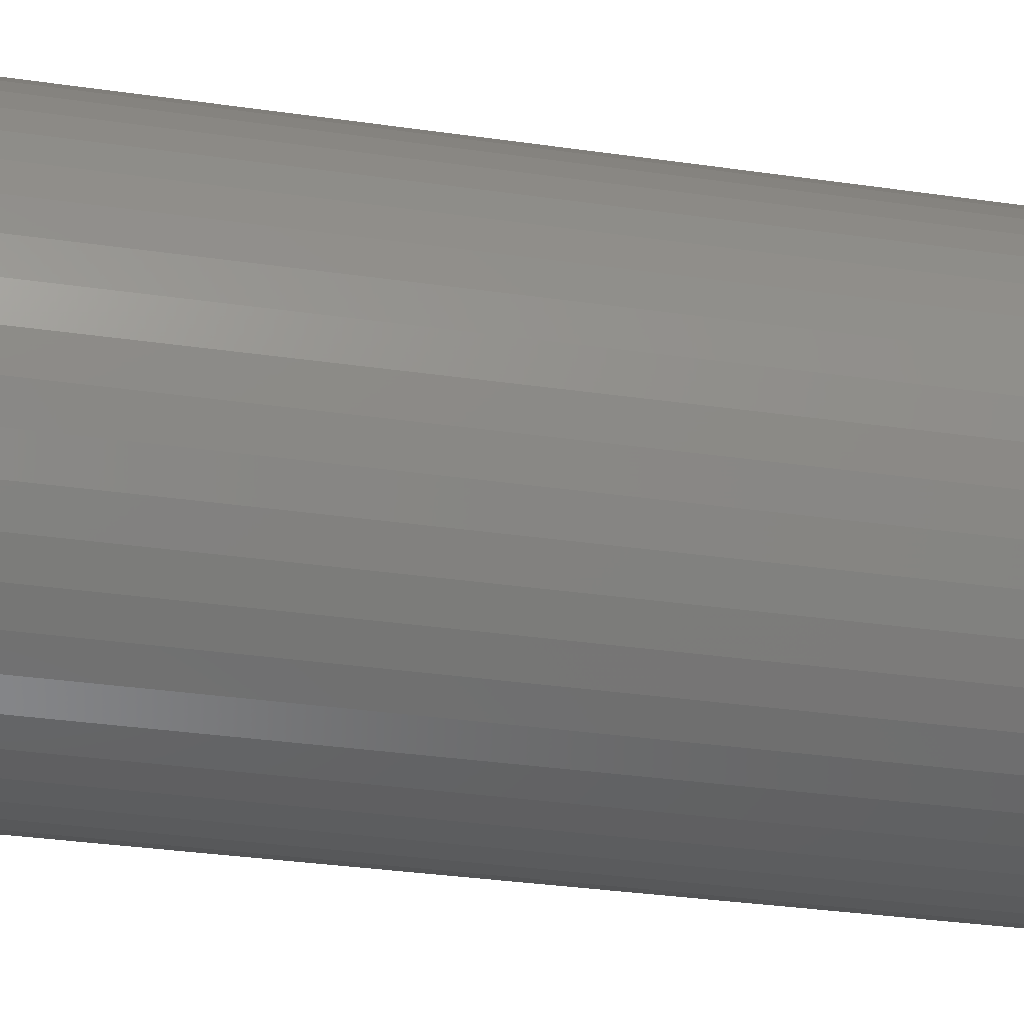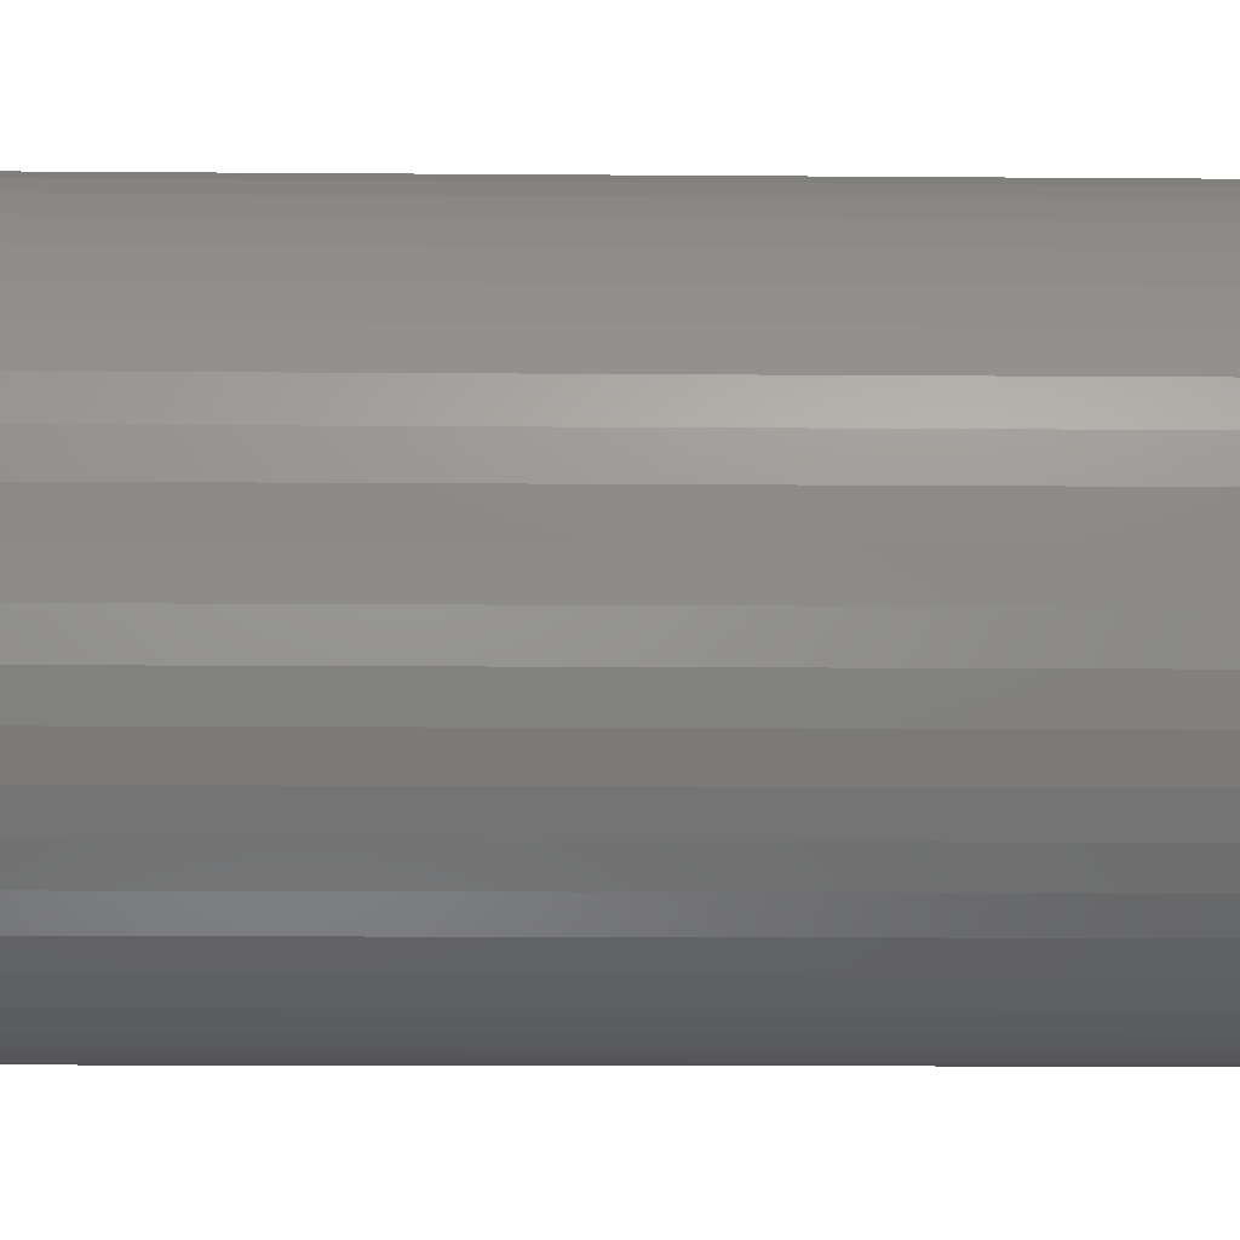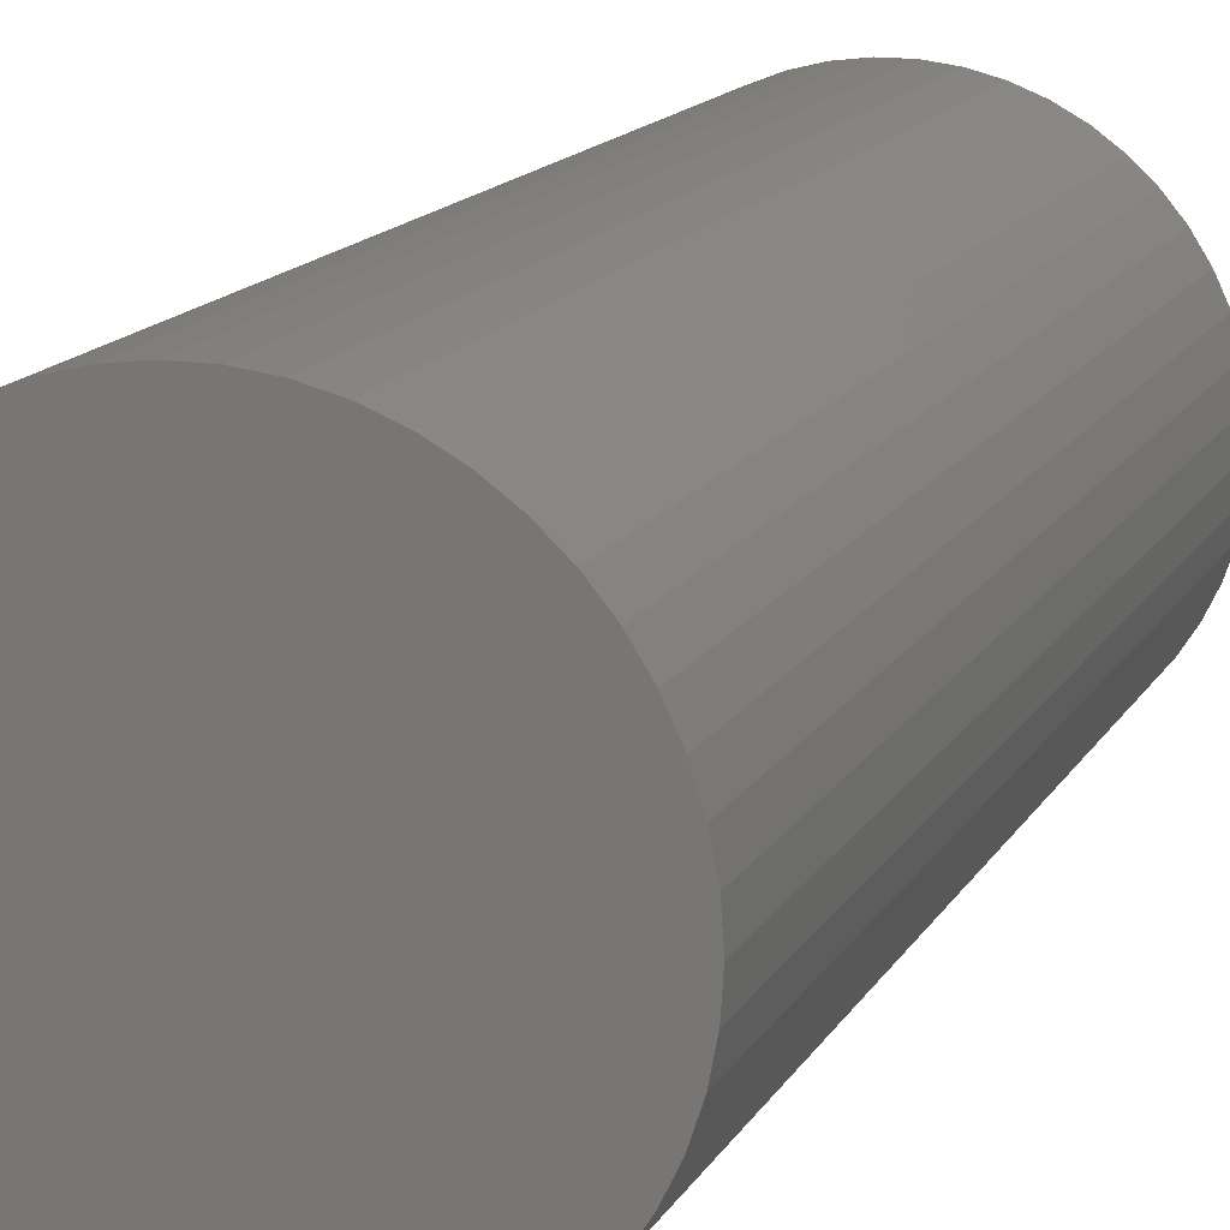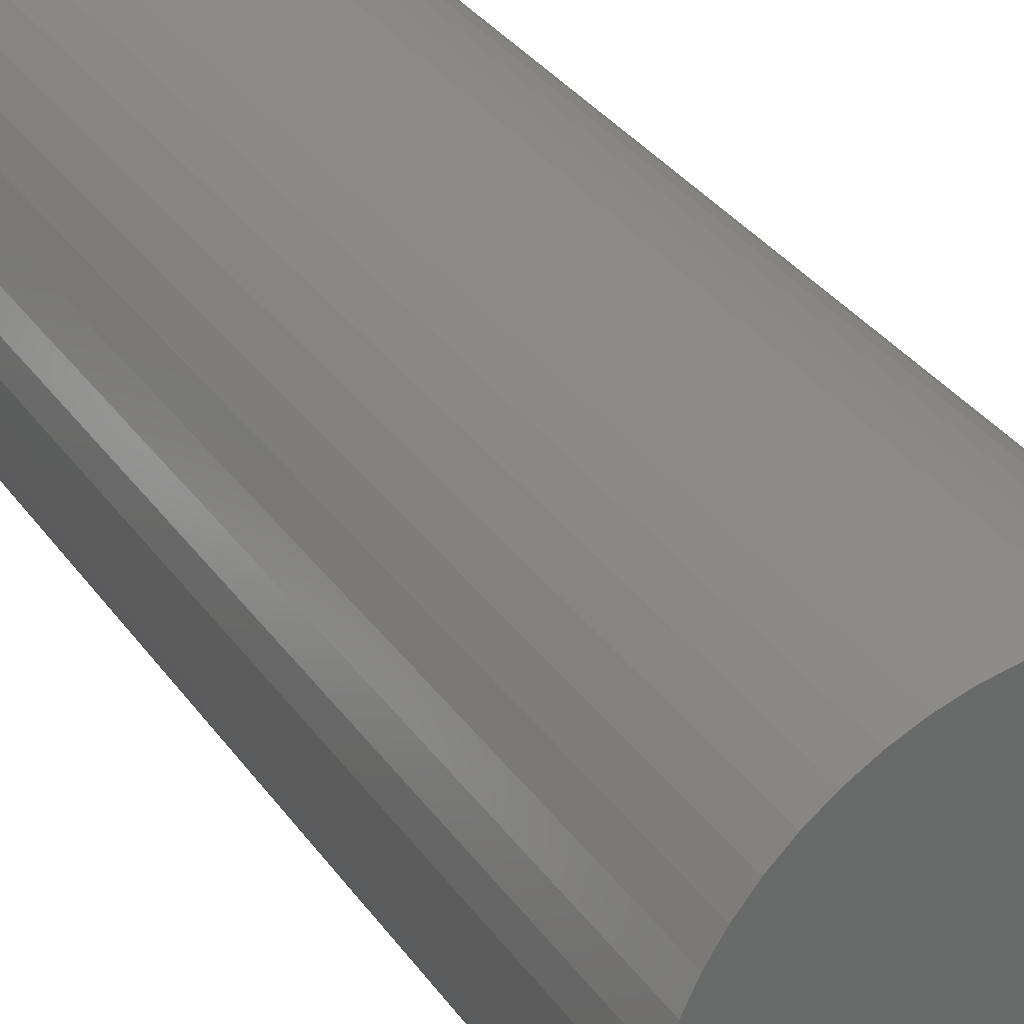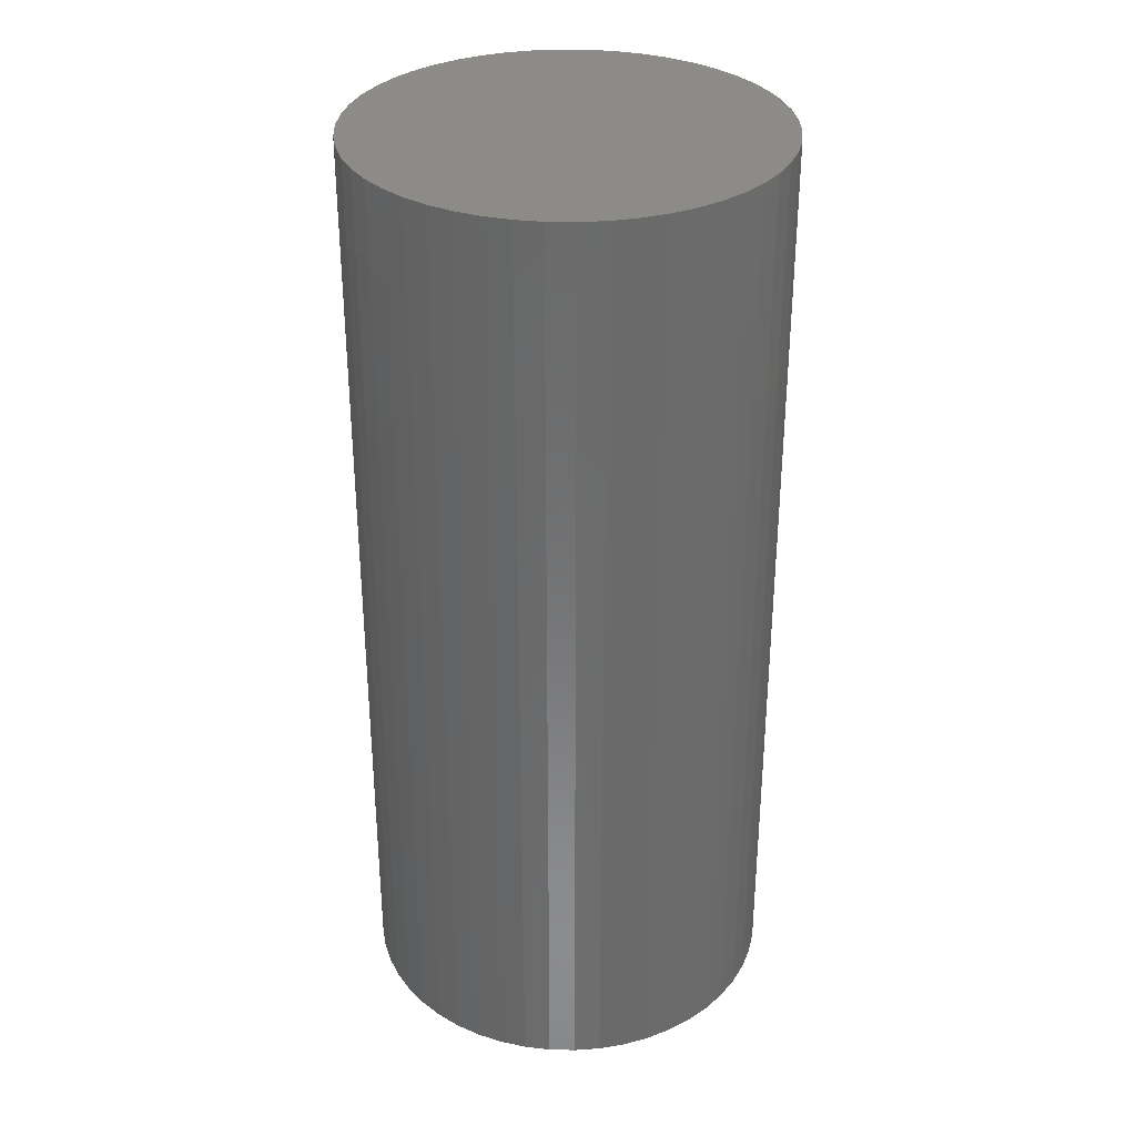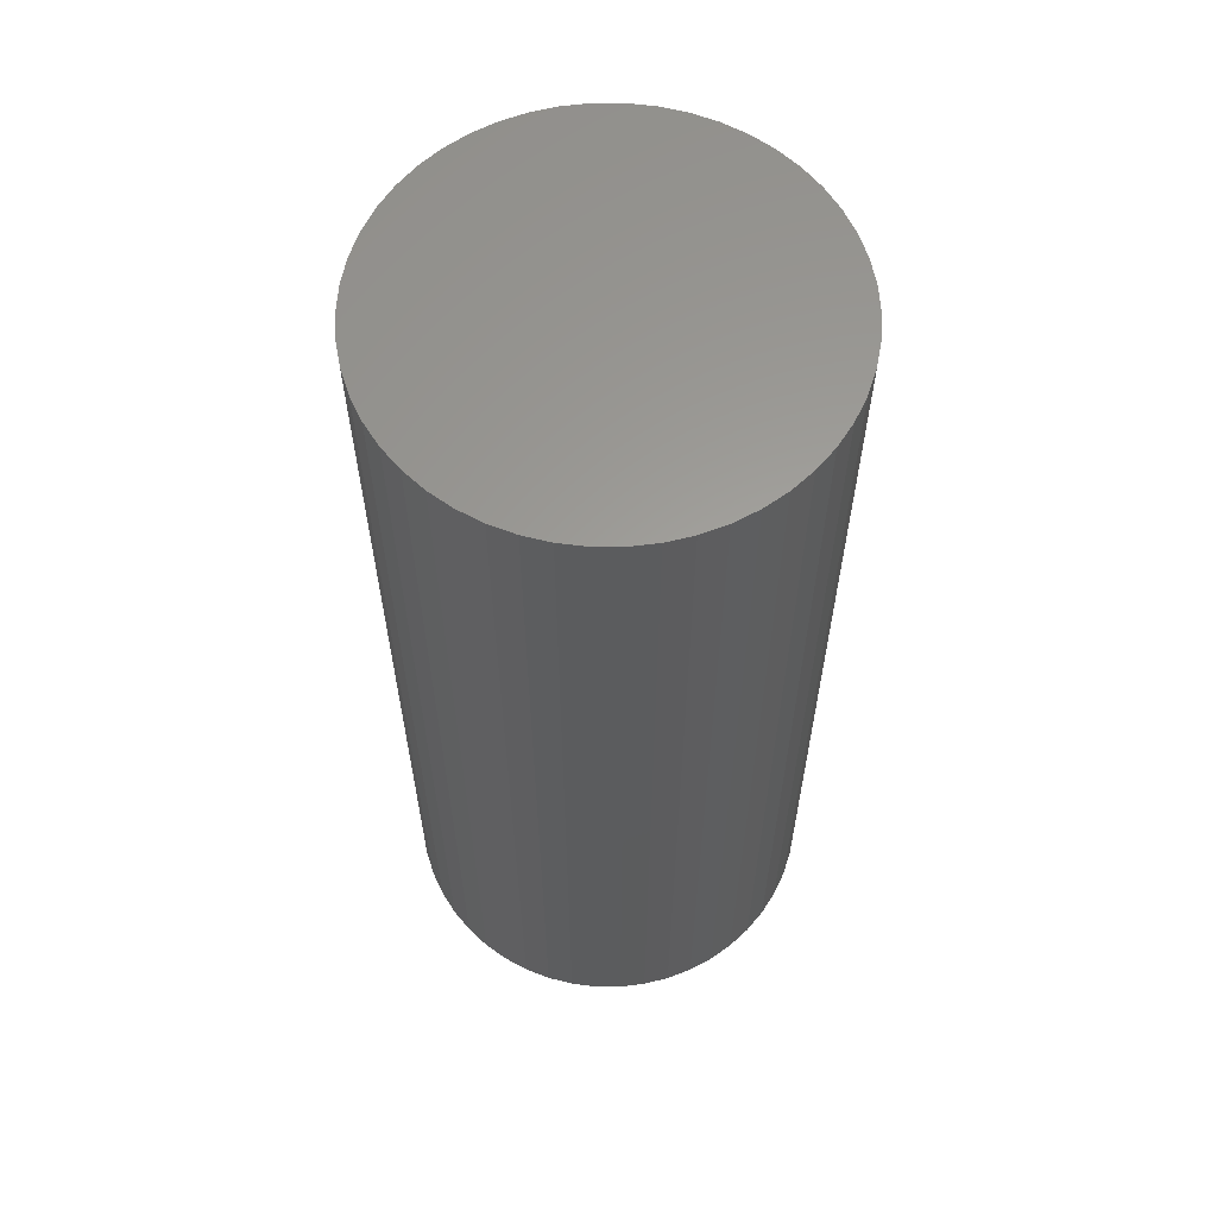
<metadata>
{"format":"stl","ext":"stl","renderer":"f3d","projection":"perspective","resolution":1024,"background":"white","views":[{"elev":-32.3,"azim":-101.5,"up":"+Y"},{"elev":-8.9,"azim":88.6,"up":"+Y"},{"elev":14.3,"azim":19.6,"up":"+Y"},{"elev":35.5,"azim":-31.1,"up":"+Y"},{"elev":32.8,"azim":174.5,"up":"+Z"},{"elev":61.0,"azim":21.7,"up":"+Z"}]}
</metadata>
<code>
# stl→obj: 100 verts, 196 faces
v 3.35 0 7.5
v 3.324 0.4199 -7.5
v 3.324 0.4199 7.5
v 3.35 0 -7.5
v -3.35 0 -7.5
v -3.324 0.4199 7.5
v -3.324 0.4199 -7.5
v -3.35 0 7.5
v 0.2103 3.343 -7.5
v -0.2103 3.343 7.5
v 0.2103 3.343 7.5
v -0.2103 3.343 -7.5
v 3.324 -0.4199 7.5
v 3.245 0.8331 7.5
v 3.245 -0.8331 7.5
v 3.115 1.233 7.5
v 3.115 -1.233 7.5
v 2.936 1.614 7.5
v 2.936 -1.614 7.5
v 2.71 1.969 7.5
v 2.71 -1.969 7.5
v 2.442 2.293 7.5
v 2.442 -2.293 7.5
v 2.135 2.581 7.5
v 2.135 -2.581 7.5
v 1.795 2.829 7.5
v 1.795 -2.829 7.5
v 1.426 3.031 7.5
v 1.426 -3.031 7.5
v 1.035 3.186 7.5
v 1.035 -3.186 7.5
v 0.6277 3.291 7.5
v 0.6277 -3.291 7.5
v 0.2103 -3.343 7.5
v -0.2103 -3.343 7.5
v -0.6277 3.291 7.5
v -0.6277 -3.291 7.5
v -1.035 3.186 7.5
v -1.035 -3.186 7.5
v -1.426 3.031 7.5
v -1.426 -3.031 7.5
v -1.795 2.829 7.5
v -1.795 -2.829 7.5
v -2.135 2.581 7.5
v -2.135 -2.581 7.5
v -2.442 2.293 7.5
v -2.442 -2.293 7.5
v -2.71 1.969 7.5
v -2.71 -1.969 7.5
v -2.936 1.614 7.5
v -2.936 -1.614 7.5
v -3.115 1.233 7.5
v -3.115 -1.233 7.5
v -3.245 0.8331 7.5
v -3.245 -0.8331 7.5
v -3.324 -0.4199 7.5
v 2.71 -1.969 -7.5
v 2.442 -2.293 -7.5
v 3.324 -0.4199 -7.5
v 3.245 -0.8331 -7.5
v 3.245 0.8331 -7.5
v 3.115 -1.233 -7.5
v 3.115 1.233 -7.5
v 2.936 -1.614 -7.5
v 2.936 1.614 -7.5
v 2.71 1.969 -7.5
v 2.442 2.293 -7.5
v 2.135 -2.581 -7.5
v 2.135 2.581 -7.5
v 1.795 -2.829 -7.5
v 1.795 2.829 -7.5
v 1.426 -3.031 -7.5
v 1.426 3.031 -7.5
v 1.035 -3.186 -7.5
v 1.035 3.186 -7.5
v 0.6277 -3.291 -7.5
v 0.6277 3.291 -7.5
v 0.2103 -3.343 -7.5
v -0.2103 -3.343 -7.5
v -0.6277 -3.291 -7.5
v -0.6277 3.291 -7.5
v -1.035 -3.186 -7.5
v -1.035 3.186 -7.5
v -1.426 -3.031 -7.5
v -1.426 3.031 -7.5
v -1.795 -2.829 -7.5
v -1.795 2.829 -7.5
v -2.135 -2.581 -7.5
v -2.135 2.581 -7.5
v -2.442 -2.293 -7.5
v -2.442 2.293 -7.5
v -2.71 -1.969 -7.5
v -2.71 1.969 -7.5
v -2.936 -1.614 -7.5
v -2.936 1.614 -7.5
v -3.115 -1.233 -7.5
v -3.115 1.233 -7.5
v -3.245 -0.8331 -7.5
v -3.245 0.8331 -7.5
v -3.324 -0.4199 -7.5
f 1 2 3
f 2 1 4
f 5 6 7
f 6 5 8
f 9 10 11
f 10 9 12
f 3 13 1
f 14 13 3
f 14 15 13
f 16 15 14
f 16 17 15
f 18 17 16
f 18 19 17
f 20 19 18
f 20 21 19
f 22 21 20
f 22 23 21
f 24 23 22
f 24 25 23
f 26 25 24
f 26 27 25
f 28 27 26
f 28 29 27
f 30 29 28
f 30 31 29
f 32 31 30
f 32 33 31
f 11 33 32
f 11 34 33
f 10 34 11
f 10 35 34
f 36 35 10
f 36 37 35
f 38 37 36
f 38 39 37
f 40 39 38
f 40 41 39
f 42 41 40
f 42 43 41
f 44 43 42
f 44 45 43
f 46 45 44
f 46 47 45
f 48 47 46
f 48 49 47
f 50 49 48
f 50 51 49
f 52 51 50
f 52 53 51
f 54 53 52
f 54 55 53
f 6 55 54
f 6 56 55
f 56 6 8
f 23 57 21
f 57 23 58
f 59 2 4
f 60 2 59
f 60 61 2
f 62 61 60
f 62 63 61
f 64 63 62
f 64 65 63
f 57 65 64
f 57 66 65
f 58 66 57
f 58 67 66
f 68 67 58
f 68 69 67
f 70 69 68
f 70 71 69
f 72 71 70
f 72 73 71
f 74 73 72
f 74 75 73
f 76 75 74
f 76 77 75
f 78 77 76
f 78 9 77
f 79 9 78
f 79 12 9
f 80 12 79
f 80 81 12
f 82 81 80
f 82 83 81
f 84 83 82
f 84 85 83
f 86 85 84
f 86 87 85
f 88 87 86
f 88 89 87
f 90 89 88
f 90 91 89
f 92 91 90
f 92 93 91
f 94 93 92
f 94 95 93
f 96 95 94
f 96 97 95
f 98 97 96
f 98 99 97
f 100 99 98
f 100 7 99
f 7 100 5
f 89 46 44
f 46 89 91
f 83 40 38
f 40 83 85
f 16 65 18
f 65 16 63
f 73 30 28
f 30 73 75
f 69 26 24
f 26 69 71
f 97 50 95
f 50 97 52
f 81 38 36
f 38 81 83
f 78 33 34
f 33 78 76
f 15 59 13
f 59 15 60
f 3 61 14
f 61 3 2
f 67 24 22
f 24 67 69
f 18 66 20
f 66 18 65
f 75 32 30
f 32 75 77
f 93 46 91
f 46 93 48
f 99 52 97
f 52 99 54
f 85 42 40
f 42 85 87
f 12 36 10
f 36 12 81
f 13 4 1
f 4 13 59
f 94 53 96
f 53 94 51
f 100 8 5
f 8 100 56
f 79 34 35
f 34 79 78
f 72 27 29
f 27 72 70
f 14 63 16
f 63 14 61
f 20 67 22
f 67 20 66
f 77 11 32
f 11 77 9
f 71 28 26
f 28 71 73
f 95 48 93
f 48 95 50
f 7 54 99
f 54 7 6
f 87 44 42
f 44 87 89
f 19 62 17
f 62 19 64
f 84 39 41
f 39 84 82
f 90 49 92
f 49 90 47
f 96 55 98
f 55 96 53
f 68 23 25
f 23 68 58
f 74 29 31
f 29 74 72
f 76 31 33
f 31 76 74
f 21 64 19
f 64 21 57
f 17 60 15
f 60 17 62
f 80 35 37
f 35 80 79
f 88 43 45
f 43 88 86
f 90 45 47
f 45 90 88
f 98 56 100
f 56 98 55
f 70 25 27
f 25 70 68
f 86 41 43
f 41 86 84
f 82 37 39
f 37 82 80
f 92 51 94
f 51 92 49

</code>
